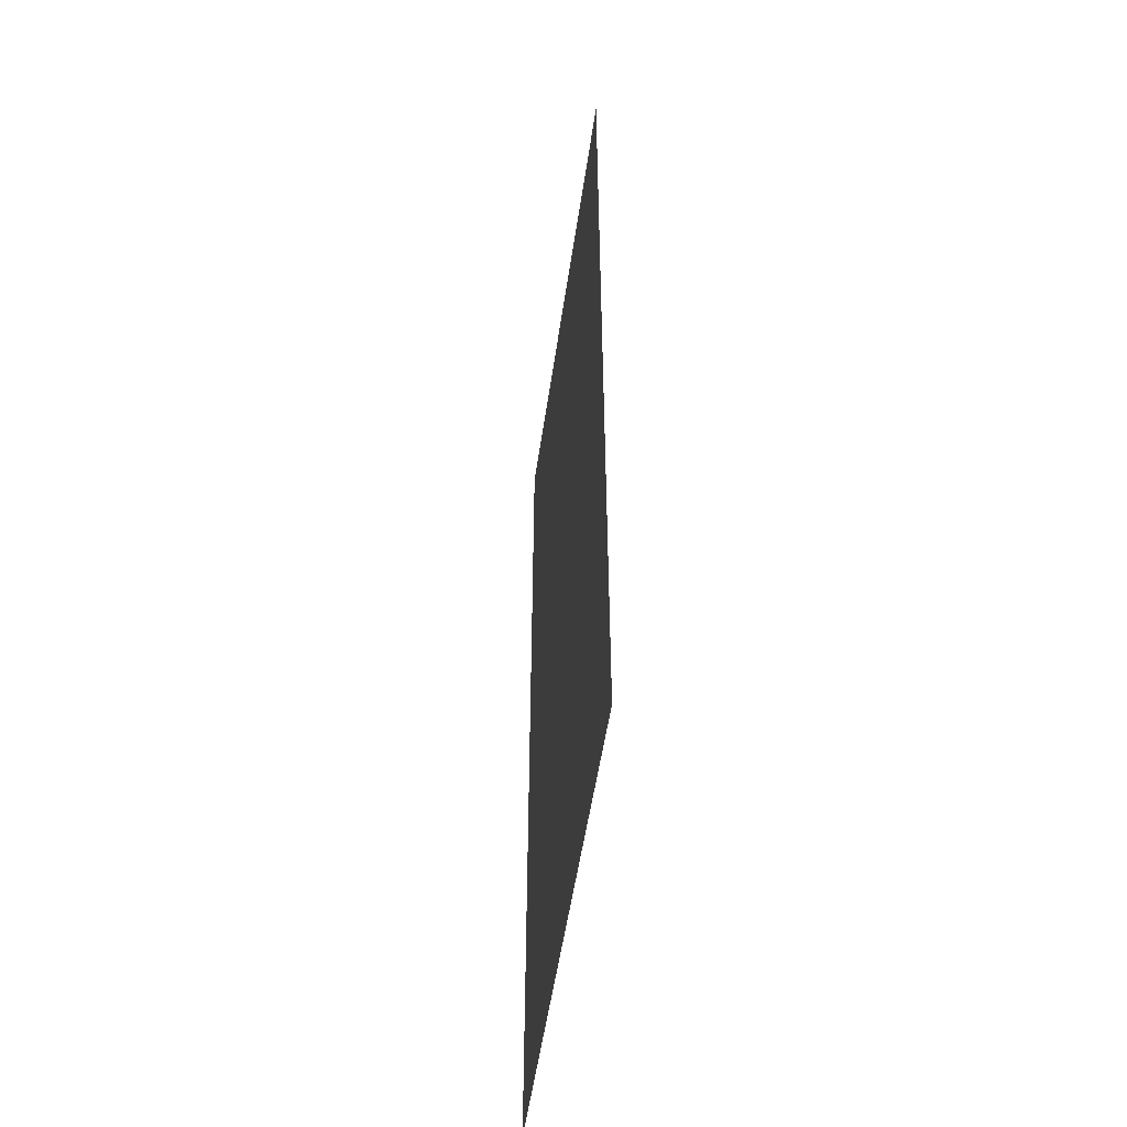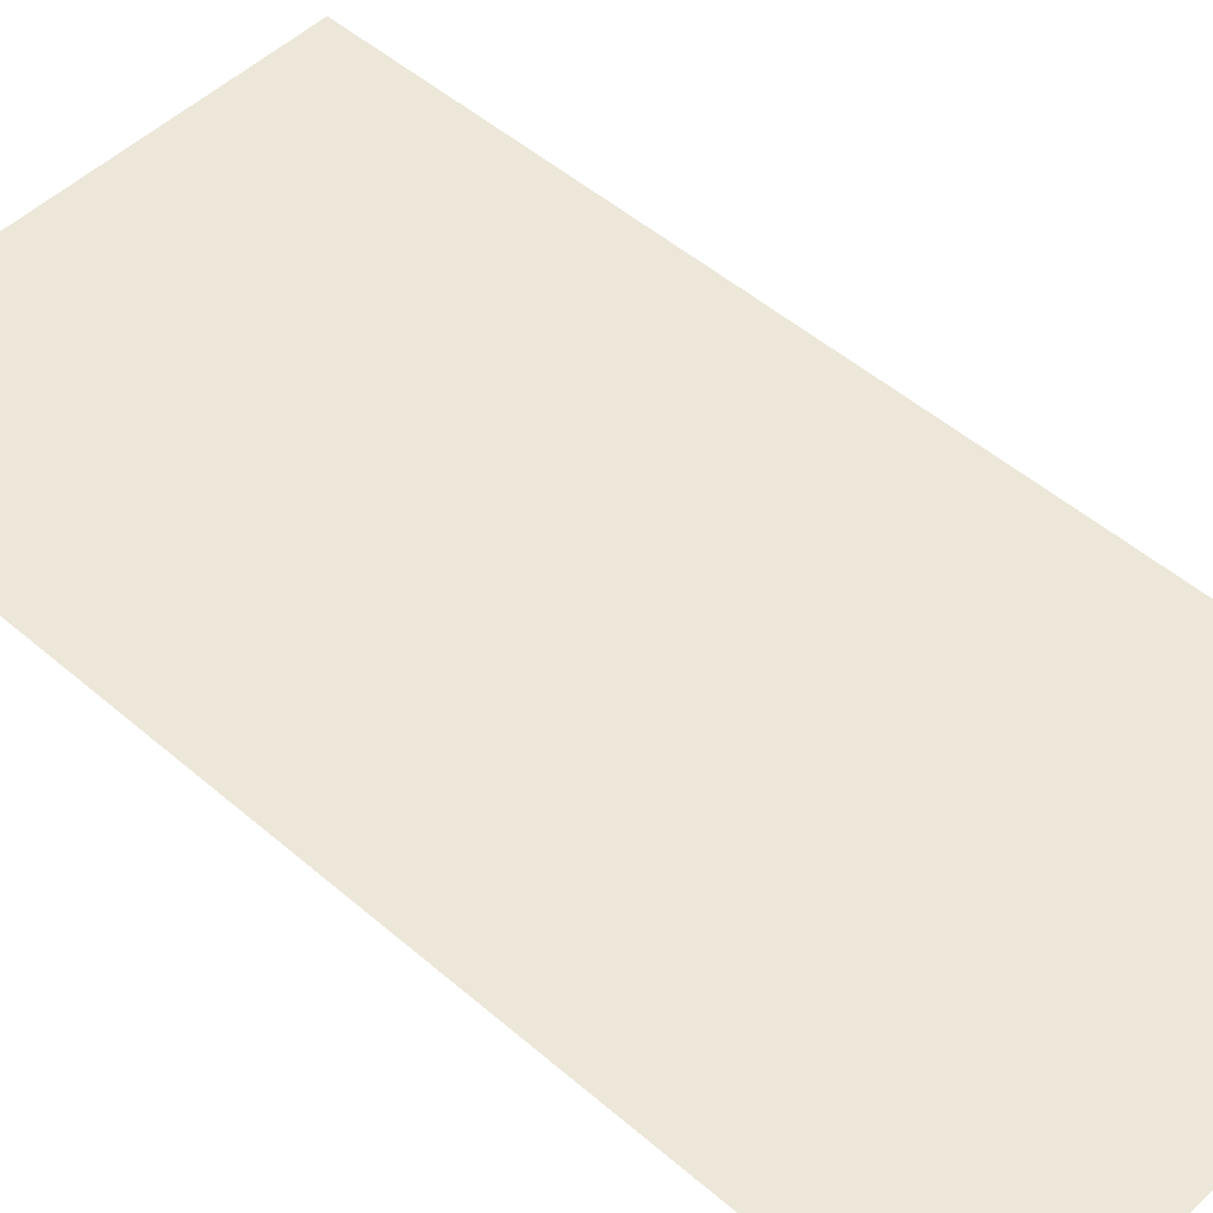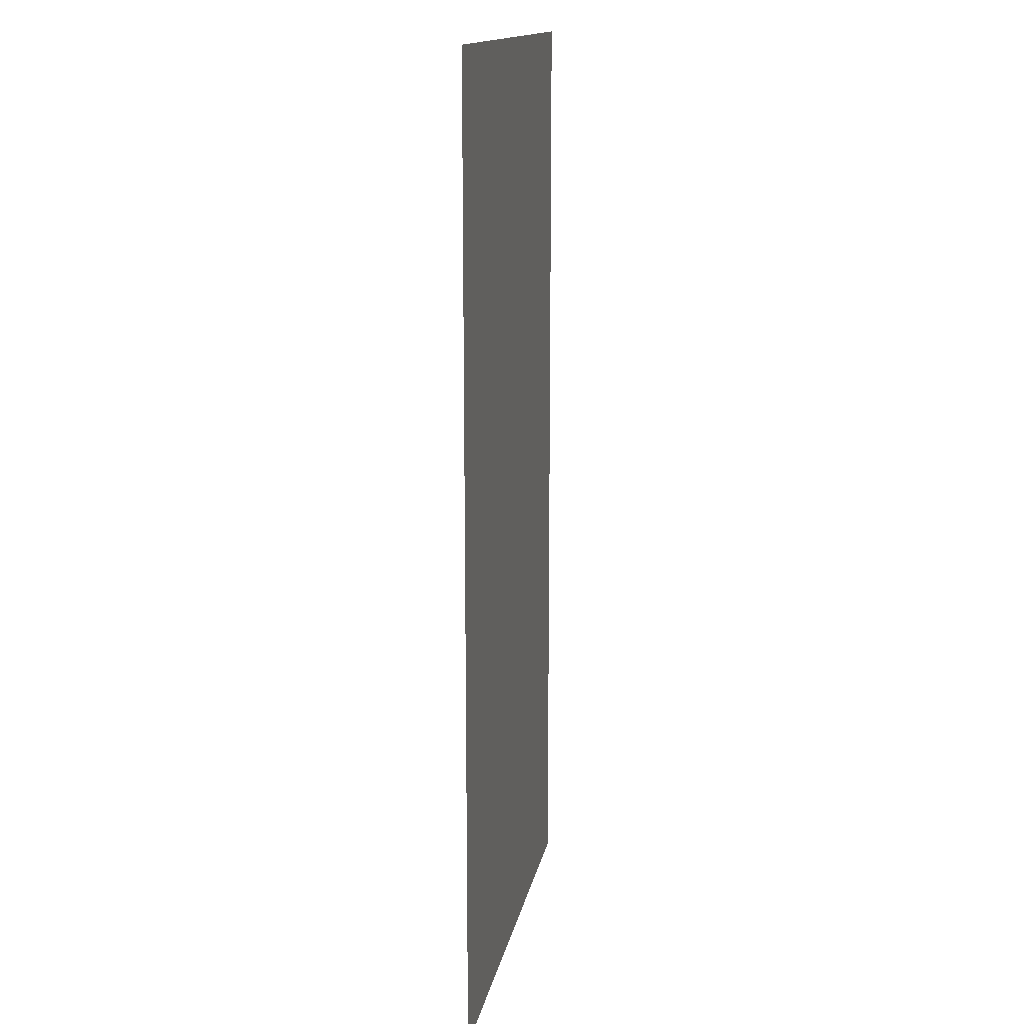
<metadata>
{"format":"obj","ext":"obj","renderer":"f3d","projection":"perspective","resolution":1024,"background":"white","views":[{"elev":-53.0,"azim":-98.2,"up":"+Y"},{"elev":49.7,"azim":133.6,"up":"+Z"},{"elev":14.9,"azim":-79.6,"up":"+Y"}]}
</metadata>
<code>
v -15 -1 0
v -16 -1 0
v -16 0 0
v -15 0 0
v -14 -1 0
v -14 0 0
v -13 -1 0
v -13 0 0
v -12 -1 0
v -12 0 0
v -11 -1 0
v -11 0 0
v -10 -1 0
v -10 0 0
v -5 -1 0
v -6 -1 0
v -6 0 0
v -5 0 0
v -4 -1 0
v -4 0 0
v -3 -1 0
v -3 0 0
v -2 -1 0
v -2 0 0
v -1 -1 0
v -1 0 0
v 0 -1 0
v 0 0 0
v -15 -2 0
v -16 -2 0
v -14 -2 0
v -13 -2 0
v -12 -2 0
v -11 -2 0
v -10 -2 0
v -5 -2 0
v -6 -2 0
v -4 -2 0
v -3 -2 0
v -2 -2 0
v -1 -2 0
v 0 -2 0
v -15 -3 0
v -16 -3 0
v -14 -3 0
v -13 -3 0
v -12 -3 0
v -11 -3 0
v -10 -3 0
v -5 -3 0
v -6 -3 0
v -4 -3 0
v -3 -3 0
v -2 -3 0
v -1 -3 0
v 0 -3 0
v -15 -4 0
v -16 -4 0
v -14 -4 0
v -13 -4 0
v -12 -4 0
v -11 -4 0
v -10 -4 0
v -5 -4 0
v -6 -4 0
v -4 -4 0
v -3 -4 0
v -2 -4 0
v -1 -4 0
v 0 -4 0
v -15 -5 0
v -16 -5 0
v -14 -5 0
v -13 -5 0
v -12 -5 0
v -11 -5 0
v -10 -5 0
v -5 -5 0
v -6 -5 0
v -4 -5 0
v -3 -5 0
v -2 -5 0
v -1 -5 0
v 0 -5 0
v -15 -6 0
v -16 -6 0
v -14 -6 0
v -13 -6 0
v -12 -6 0
v -11 -6 0
v -10 -6 0
v -5 -6 0
v -6 -6 0
v -4 -6 0
v -3 -6 0
v -2 -6 0
v -1 -6 0
v 0 -6 0
v -15 -7 0
v -16 -7 0
v -14 -7 0
v -13 -7 0
v -12 -7 0
v -11 -7 0
v -10 -7 0
v -5 -7 0
v -6 -7 0
v -4 -7 0
v -3 -7 0
v -2 -7 0
v -1 -7 0
v 0 -7 0
v -15 -8 0
v -16 -8 0
v -14 -8 0
v -13 -8 0
v -12 -8 0
v -11 -8 0
v -10 -8 0
v -5 -8 0
v -6 -8 0
v -4 -8 0
v -3 -8 0
v -2 -8 0
v -1 -8 0
v 0 -8 0
v -15 -9 0
v -16 -9 0
v -14 -9 0
v -13 -9 0
v -12 -9 0
v -11 -9 0
v -10 -9 0
v -5 -9 0
v -6 -9 0
v -4 -9 0
v -3 -9 0
v -2 -9 0
v -1 -9 0
v 0 -9 0
v -15 -10 0
v -16 -10 0
v -14 -10 0
v -13 -10 0
v -12 -10 0
v -11 -10 0
v -10 -10 0
v -5 -10 0
v -6 -10 0
v -4 -10 0
v -3 -10 0
v -2 -10 0
v -1 -10 0
v 0 -10 0
v -15 -11 0
v -16 -11 0
v -14 -11 0
v -13 -11 0
v -12 -11 0
v -11 -11 0
v -10 -11 0
v -5 -11 0
v -6 -11 0
v -4 -11 0
v -3 -11 0
v -2 -11 0
v -1 -11 0
v 0 -11 0
v -15 -12 0
v -16 -12 0
v -14 -12 0
v -13 -12 0
v -12 -12 0
v -11 -12 0
v -10 -12 0
v -5 -12 0
v -6 -12 0
v -4 -12 0
v -3 -12 0
v -2 -12 0
v -1 -12 0
v 0 -12 0
v -15 -13 0
v -16 -13 0
v -14 -13 0
v -13 -13 0
v -12 -13 0
v -11 -13 0
v -10 -13 0
v -5 -13 0
v -6 -13 0
v -4 -13 0
v -3 -13 0
v -2 -13 0
v -1 -13 0
v 0 -13 0
v -15 -14 0
v -16 -14 0
v -14 -14 0
v -13 -14 0
v -12 -14 0
v -11 -14 0
v -10 -14 0
v -5 -14 0
v -6 -14 0
v -4 -14 0
v -3 -14 0
v -2 -14 0
v -1 -14 0
v 0 -14 0
v -15 -15 0
v -16 -15 0
v -14 -15 0
v -13 -15 0
v -12 -15 0
v -11 -15 0
v -10 -15 0
v -5 -15 0
v -6 -15 0
v -4 -15 0
v -3 -15 0
v -2 -15 0
v -1 -15 0
v 0 -15 0
v -15 -16 0
v -16 -16 0
v -14 -16 0
v -13 -16 0
v -12 -16 0
v -11 -16 0
v -10 -16 0
v -5 -16 0
v -6 -16 0
v -4 -16 0
v -3 -16 0
v -2 -16 0
v -1 -16 0
v 0 -16 0
v -15 -17 0
v -16 -17 0
v -14 -17 0
v -13 -17 0
v -12 -17 0
v -11 -17 0
v -10 -17 0
v -5 -17 0
v -6 -17 0
v -4 -17 0
v -3 -17 0
v -2 -17 0
v -1 -17 0
v 0 -17 0
v -15 -18 0
v -16 -18 0
v -14 -18 0
v -13 -18 0
v -12 -18 0
v -11 -18 0
v -10 -18 0
v -5 -18 0
v -6 -18 0
v -4 -18 0
v -3 -18 0
v -2 -18 0
v -1 -18 0
v 0 -18 0
v -15 -19 0
v -16 -19 0
v -14 -19 0
v -13 -19 0
v -12 -19 0
v -11 -19 0
v -10 -19 0
v -5 -19 0
v -6 -19 0
v -4 -19 0
v -3 -19 0
v -2 -19 0
v -1 -19 0
v 0 -19 0
v -15 -20 0
v -16 -20 0
v -14 -20 0
v -13 -20 0
v -12 -20 0
v -11 -20 0
v -10 -20 0
v -5 -20 0
v -6 -20 0
v -4 -20 0
v -3 -20 0
v -2 -20 0
v -1 -20 0
v 0 -20 0
v -15 -21 0
v -16 -21 0
v -14 -21 0
v -13 -21 0
v -12 -21 0
v -11 -21 0
v -10 -21 0
v -5 -21 0
v -6 -21 0
v -4 -21 0
v -3 -21 0
v -2 -21 0
v -1 -21 0
v 0 -21 0
v -15 -22 0
v -16 -22 0
v -14 -22 0
v -13 -22 0
v -12 -22 0
v -11 -22 0
v -10 -22 0
v -5 -22 0
v -6 -22 0
v -4 -22 0
v -3 -22 0
v -2 -22 0
v -1 -22 0
v 0 -22 0
v -15 -23 0
v -16 -23 0
v -14 -23 0
v -13 -23 0
v -12 -23 0
v -11 -23 0
v -10 -23 0
v -5 -23 0
v -6 -23 0
v -4 -23 0
v -3 -23 0
v -2 -23 0
v -1 -23 0
v 0 -23 0
v -15 -24 0
v -16 -24 0
v -14 -24 0
v -13 -24 0
v -12 -24 0
v -11 -24 0
v -10 -24 0
v -5 -24 0
v -6 -24 0
v -4 -24 0
v -3 -24 0
v -2 -24 0
v -1 -24 0
v 0 -24 0
v -15 -25 0
v -16 -25 0
v -14 -25 0
v -13 -25 0
v -12 -25 0
v -11 -25 0
v -10 -25 0
v -5 -25 0
v -6 -25 0
v -4 -25 0
v -3 -25 0
v -2 -25 0
v -1 -25 0
v 0 -25 0
v -15 -26 0
v -16 -26 0
v -14 -26 0
v -13 -26 0
v -12 -26 0
v -11 -26 0
v -10 -26 0
v -5 -26 0
v -6 -26 0
v -4 -26 0
v -3 -26 0
v -2 -26 0
v -1 -26 0
v 0 -26 0
v -15 -27 0
v -16 -27 0
v -14 -27 0
v -13 -27 0
v -12 -27 0
v -11 -27 0
v -10 -27 0
v -5 -27 0
v -6 -27 0
v -4 -27 0
v -3 -27 0
v -2 -27 0
v -1 -27 0
v 0 -27 0
v -15 -28 0
v -16 -28 0
v -14 -28 0
v -13 -28 0
v -12 -28 0
v -11 -28 0
v -10 -28 0
v -5 -28 0
v -6 -28 0
v -4 -28 0
v -3 -28 0
v -2 -28 0
v -1 -28 0
v 0 -28 0
v -15 -29 0
v -16 -29 0
v -14 -29 0
v -13 -29 0
v -12 -29 0
v -11 -29 0
v -10 -29 0
v -5 -29 0
v -6 -29 0
v -4 -29 0
v -3 -29 0
v -2 -29 0
v -1 -29 0
v 0 -29 0
v -15 -30 0
v -16 -30 0
v -14 -30 0
v -13 -30 0
v -12 -30 0
v -11 -30 0
v -10 -30 0
v -5 -30 0
v -6 -30 0
v -4 -30 0
v -3 -30 0
v -2 -30 0
v -1 -30 0
v 0 -30 0
v -15 -31 0
v -16 -31 0
v -14 -31 0
v -13 -31 0
v -12 -31 0
v -11 -31 0
v -10 -31 0
v -5 -31 0
v -6 -31 0
v -4 -31 0
v -3 -31 0
v -2 -31 0
v -1 -31 0
v 0 -31 0
v -15 -32 0
v -16 -32 0
v -14 -32 0
v -13 -32 0
v -12 -32 0
v -11 -32 0
v -10 -32 0
v -5 -32 0
v -6 -32 0
v -4 -32 0
v -3 -32 0
v -2 -32 0
v -1 -32 0
v 0 -32 0
v -7 -1 0
v -7 0 0
v -7 -2 0
v -7 -3 0
v -7 -4 0
v -7 -5 0
v -7 -6 0
v -7 -7 0
v -7 -8 0
v -7 -9 0
v -7 -10 0
v -7 -11 0
v -7 -12 0
v -7 -13 0
v -7 -14 0
v -7 -15 0
v -7 -16 0
v -7 -17 0
v -7 -18 0
v -7 -19 0
v -7 -20 0
v -7 -21 0
v -7 -22 0
v -7 -23 0
v -7 -24 0
v -7 -25 0
v -7 -26 0
v -7 -27 0
v -7 -28 0
v -7 -29 0
v -7 -30 0
v -7 -31 0
v -7 -32 0
v -8 -1 0
v -9 -1 0
v -9 0 0
v -8 0 0
v -8 -2 0
v -9 -2 0
v -8 -3 0
v -9 -3 0
v -8 -4 0
v -9 -4 0
v -8 -5 0
v -9 -5 0
v -8 -6 0
v -9 -6 0
v -8 -7 0
v -9 -7 0
v -8 -8 0
v -9 -8 0
v -8 -9 0
v -9 -9 0
v -8 -10 0
v -9 -10 0
v -8 -11 0
v -9 -11 0
v -8 -12 0
v -9 -12 0
v -8 -13 0
v -9 -13 0
v -8 -14 0
v -9 -14 0
v -8 -15 0
v -9 -15 0
v -8 -16 0
v -9 -16 0
v -8 -17 0
v -9 -17 0
v -8 -18 0
v -9 -18 0
v -8 -19 0
v -9 -19 0
v -8 -20 0
v -9 -20 0
v -8 -21 0
v -9 -21 0
v -8 -22 0
v -9 -22 0
v -8 -23 0
v -9 -23 0
v -8 -24 0
v -9 -24 0
v -8 -25 0
v -9 -25 0
v -8 -26 0
v -9 -26 0
v -8 -27 0
v -9 -27 0
v -8 -28 0
v -9 -28 0
v -8 -29 0
v -9 -29 0
v -8 -30 0
v -9 -30 0
v -8 -31 0
v -9 -31 0
v -8 -32 0
v -9 -32 0
g mesh_0001
f 1 2 3 4
f 5 1 4 6
f 7 5 6 8
f 9 7 8 10
f 11 9 10 12
f 13 11 12 14
f 15 16 17 18
f 19 15 18 20
f 21 19 20 22
f 23 21 22 24
f 25 23 24 26
f 27 25 26 28
f 29 30 2 1
f 31 29 1 5
f 32 31 5 7
f 33 32 7 9
f 34 33 9 11
f 35 34 11 13
f 36 37 16 15
f 38 36 15 19
f 39 38 19 21
f 40 39 21 23
f 41 40 23 25
f 42 41 25 27
f 43 44 30 29
f 45 43 29 31
f 46 45 31 32
f 47 46 32 33
f 48 47 33 34
f 49 48 34 35
f 50 51 37 36
f 52 50 36 38
f 53 52 38 39
f 54 53 39 40
f 55 54 40 41
f 56 55 41 42
f 57 58 44 43
f 59 57 43 45
f 60 59 45 46
f 61 60 46 47
f 62 61 47 48
f 63 62 48 49
f 64 65 51 50
f 66 64 50 52
f 67 66 52 53
f 68 67 53 54
f 69 68 54 55
f 70 69 55 56
f 71 72 58 57
f 73 71 57 59
f 74 73 59 60
f 75 74 60 61
f 76 75 61 62
f 77 76 62 63
f 78 79 65 64
f 80 78 64 66
f 81 80 66 67
f 82 81 67 68
f 83 82 68 69
f 84 83 69 70
f 85 86 72 71
f 87 85 71 73
f 88 87 73 74
f 89 88 74 75
f 90 89 75 76
f 91 90 76 77
f 92 93 79 78
f 94 92 78 80
f 95 94 80 81
f 96 95 81 82
f 97 96 82 83
f 98 97 83 84
f 99 100 86 85
f 101 99 85 87
f 102 101 87 88
f 103 102 88 89
f 104 103 89 90
f 105 104 90 91
f 106 107 93 92
f 108 106 92 94
f 109 108 94 95
f 110 109 95 96
f 111 110 96 97
f 112 111 97 98
f 113 114 100 99
f 115 113 99 101
f 116 115 101 102
f 117 116 102 103
f 118 117 103 104
f 119 118 104 105
f 120 121 107 106
f 122 120 106 108
f 123 122 108 109
f 124 123 109 110
f 125 124 110 111
f 126 125 111 112
f 127 128 114 113
f 129 127 113 115
f 130 129 115 116
f 131 130 116 117
f 132 131 117 118
f 133 132 118 119
f 134 135 121 120
f 136 134 120 122
f 137 136 122 123
f 138 137 123 124
f 139 138 124 125
f 140 139 125 126
f 141 142 128 127
f 143 141 127 129
f 144 143 129 130
f 145 144 130 131
f 146 145 131 132
f 147 146 132 133
f 148 149 135 134
f 150 148 134 136
f 151 150 136 137
f 152 151 137 138
f 153 152 138 139
f 154 153 139 140
f 155 156 142 141
f 157 155 141 143
f 158 157 143 144
f 159 158 144 145
f 160 159 145 146
f 161 160 146 147
f 162 163 149 148
f 164 162 148 150
f 165 164 150 151
f 166 165 151 152
f 167 166 152 153
f 168 167 153 154
f 169 170 156 155
f 171 169 155 157
f 172 171 157 158
f 173 172 158 159
f 174 173 159 160
f 175 174 160 161
f 176 177 163 162
f 178 176 162 164
f 179 178 164 165
f 180 179 165 166
f 181 180 166 167
f 182 181 167 168
f 183 184 170 169
f 185 183 169 171
f 186 185 171 172
f 187 186 172 173
f 188 187 173 174
f 189 188 174 175
f 190 191 177 176
f 192 190 176 178
f 193 192 178 179
f 194 193 179 180
f 195 194 180 181
f 196 195 181 182
f 197 198 184 183
f 199 197 183 185
f 200 199 185 186
f 201 200 186 187
f 202 201 187 188
f 203 202 188 189
f 204 205 191 190
f 206 204 190 192
f 207 206 192 193
f 208 207 193 194
f 209 208 194 195
f 210 209 195 196
f 211 212 198 197
f 213 211 197 199
f 214 213 199 200
f 215 214 200 201
f 216 215 201 202
f 217 216 202 203
f 218 219 205 204
f 220 218 204 206
f 221 220 206 207
f 222 221 207 208
f 223 222 208 209
f 224 223 209 210
f 225 226 212 211
f 227 225 211 213
f 228 227 213 214
f 229 228 214 215
f 230 229 215 216
f 231 230 216 217
f 232 233 219 218
f 234 232 218 220
f 235 234 220 221
f 236 235 221 222
f 237 236 222 223
f 238 237 223 224
f 239 240 226 225
f 241 239 225 227
f 242 241 227 228
f 243 242 228 229
f 244 243 229 230
f 245 244 230 231
f 246 247 233 232
f 248 246 232 234
f 249 248 234 235
f 250 249 235 236
f 251 250 236 237
f 252 251 237 238
f 253 254 240 239
f 255 253 239 241
f 256 255 241 242
f 257 256 242 243
f 258 257 243 244
f 259 258 244 245
f 260 261 247 246
f 262 260 246 248
f 263 262 248 249
f 264 263 249 250
f 265 264 250 251
f 266 265 251 252
f 267 268 254 253
f 269 267 253 255
f 270 269 255 256
f 271 270 256 257
f 272 271 257 258
f 273 272 258 259
f 274 275 261 260
f 276 274 260 262
f 277 276 262 263
f 278 277 263 264
f 279 278 264 265
f 280 279 265 266
f 281 282 268 267
f 283 281 267 269
f 284 283 269 270
f 285 284 270 271
f 286 285 271 272
f 287 286 272 273
f 288 289 275 274
f 290 288 274 276
f 291 290 276 277
f 292 291 277 278
f 293 292 278 279
f 294 293 279 280
f 295 296 282 281
f 297 295 281 283
f 298 297 283 284
f 299 298 284 285
f 300 299 285 286
f 301 300 286 287
f 302 303 289 288
f 304 302 288 290
f 305 304 290 291
f 306 305 291 292
f 307 306 292 293
f 308 307 293 294
f 309 310 296 295
f 311 309 295 297
f 312 311 297 298
f 313 312 298 299
f 314 313 299 300
f 315 314 300 301
f 316 317 303 302
f 318 316 302 304
f 319 318 304 305
f 320 319 305 306
f 321 320 306 307
f 322 321 307 308
f 323 324 310 309
f 325 323 309 311
f 326 325 311 312
f 327 326 312 313
f 328 327 313 314
f 329 328 314 315
f 330 331 317 316
f 332 330 316 318
f 333 332 318 319
f 334 333 319 320
f 335 334 320 321
f 336 335 321 322
f 337 338 324 323
f 339 337 323 325
f 340 339 325 326
f 341 340 326 327
f 342 341 327 328
f 343 342 328 329
f 344 345 331 330
f 346 344 330 332
f 347 346 332 333
f 348 347 333 334
f 349 348 334 335
f 350 349 335 336
f 351 352 338 337
f 353 351 337 339
f 354 353 339 340
f 355 354 340 341
f 356 355 341 342
f 357 356 342 343
f 358 359 345 344
f 360 358 344 346
f 361 360 346 347
f 362 361 347 348
f 363 362 348 349
f 364 363 349 350
f 365 366 352 351
f 367 365 351 353
f 368 367 353 354
f 369 368 354 355
f 370 369 355 356
f 371 370 356 357
f 372 373 359 358
f 374 372 358 360
f 375 374 360 361
f 376 375 361 362
f 377 376 362 363
f 378 377 363 364
f 379 380 366 365
f 381 379 365 367
f 382 381 367 368
f 383 382 368 369
f 384 383 369 370
f 385 384 370 371
f 386 387 373 372
f 388 386 372 374
f 389 388 374 375
f 390 389 375 376
f 391 390 376 377
f 392 391 377 378
f 393 394 380 379
f 395 393 379 381
f 396 395 381 382
f 397 396 382 383
f 398 397 383 384
f 399 398 384 385
f 400 401 387 386
f 402 400 386 388
f 403 402 388 389
f 404 403 389 390
f 405 404 390 391
f 406 405 391 392
f 407 408 394 393
f 409 407 393 395
f 410 409 395 396
f 411 410 396 397
f 412 411 397 398
f 413 412 398 399
f 414 415 401 400
f 416 414 400 402
f 417 416 402 403
f 418 417 403 404
f 419 418 404 405
f 420 419 405 406
f 421 422 408 407
f 423 421 407 409
f 424 423 409 410
f 425 424 410 411
f 426 425 411 412
f 427 426 412 413
f 428 429 415 414
f 430 428 414 416
f 431 430 416 417
f 432 431 417 418
f 433 432 418 419
f 434 433 419 420
f 435 436 422 421
f 437 435 421 423
f 438 437 423 424
f 439 438 424 425
f 440 439 425 426
f 441 440 426 427
f 442 443 429 428
f 444 442 428 430
f 445 444 430 431
f 446 445 431 432
f 447 446 432 433
f 448 447 433 434
f 449 450 436 435
f 451 449 435 437
f 452 451 437 438
f 453 452 438 439
f 454 453 439 440
f 455 454 440 441
f 456 457 443 442
f 458 456 442 444
f 459 458 444 445
f 460 459 445 446
f 461 460 446 447
f 462 461 447 448
g mesh_0002
f 16 463 464 17
f 37 465 463 16
f 51 466 465 37
f 65 467 466 51
f 79 468 467 65
f 93 469 468 79
f 107 470 469 93
f 121 471 470 107
f 135 472 471 121
f 149 473 472 135
f 163 474 473 149
f 177 475 474 163
f 191 476 475 177
f 205 477 476 191
f 219 478 477 205
f 233 479 478 219
f 247 480 479 233
f 261 481 480 247
f 275 482 481 261
f 289 483 482 275
f 303 484 483 289
f 317 485 484 303
f 331 486 485 317
f 345 487 486 331
f 359 488 487 345
f 373 489 488 359
f 387 490 489 373
f 401 491 490 387
f 415 492 491 401
f 429 493 492 415
f 443 494 493 429
f 457 495 494 443
g mesh_0003
f 496 497 498 499
f 463 496 499 464
f 500 501 497 496
f 465 500 496 463
f 502 503 501 500
f 466 502 500 465
f 504 505 503 502
f 467 504 502 466
f 506 507 505 504
f 468 506 504 467
f 508 509 507 506
f 469 508 506 468
f 510 511 509 508
f 470 510 508 469
f 512 513 511 510
f 471 512 510 470
f 514 515 513 512
f 472 514 512 471
f 516 517 515 514
f 473 516 514 472
f 518 519 517 516
f 474 518 516 473
f 520 521 519 518
f 475 520 518 474
f 522 523 521 520
f 476 522 520 475
f 524 525 523 522
f 477 524 522 476
f 526 527 525 524
f 478 526 524 477
f 528 529 527 526
f 479 528 526 478
f 530 531 529 528
f 480 530 528 479
f 532 533 531 530
f 481 532 530 480
f 534 535 533 532
f 482 534 532 481
f 536 537 535 534
f 483 536 534 482
f 538 539 537 536
f 484 538 536 483
f 540 541 539 538
f 485 540 538 484
f 542 543 541 540
f 486 542 540 485
f 544 545 543 542
f 487 544 542 486
f 546 547 545 544
f 488 546 544 487
f 548 549 547 546
f 489 548 546 488
f 550 551 549 548
f 490 550 548 489
f 552 553 551 550
f 491 552 550 490
f 554 555 553 552
f 492 554 552 491
f 556 557 555 554
f 493 556 554 492
f 558 559 557 556
f 494 558 556 493
f 560 561 559 558
f 495 560 558 494
g mesh_0004
f 497 13 14 498
f 501 35 13 497
f 503 49 35 501
f 505 63 49 503
f 507 77 63 505
f 509 91 77 507
f 511 105 91 509
f 513 119 105 511
f 515 133 119 513
f 517 147 133 515
f 519 161 147 517
f 521 175 161 519
f 523 189 175 521
f 525 203 189 523
f 527 217 203 525
f 529 231 217 527
f 531 245 231 529
f 533 259 245 531
f 535 273 259 533
f 537 287 273 535
f 539 301 287 537
f 541 315 301 539
f 543 329 315 541
f 545 343 329 543
f 547 357 343 545
f 549 371 357 547
f 551 385 371 549
f 553 399 385 551
f 555 413 399 553
f 557 427 413 555
f 559 441 427 557
f 561 455 441 559

</code>
